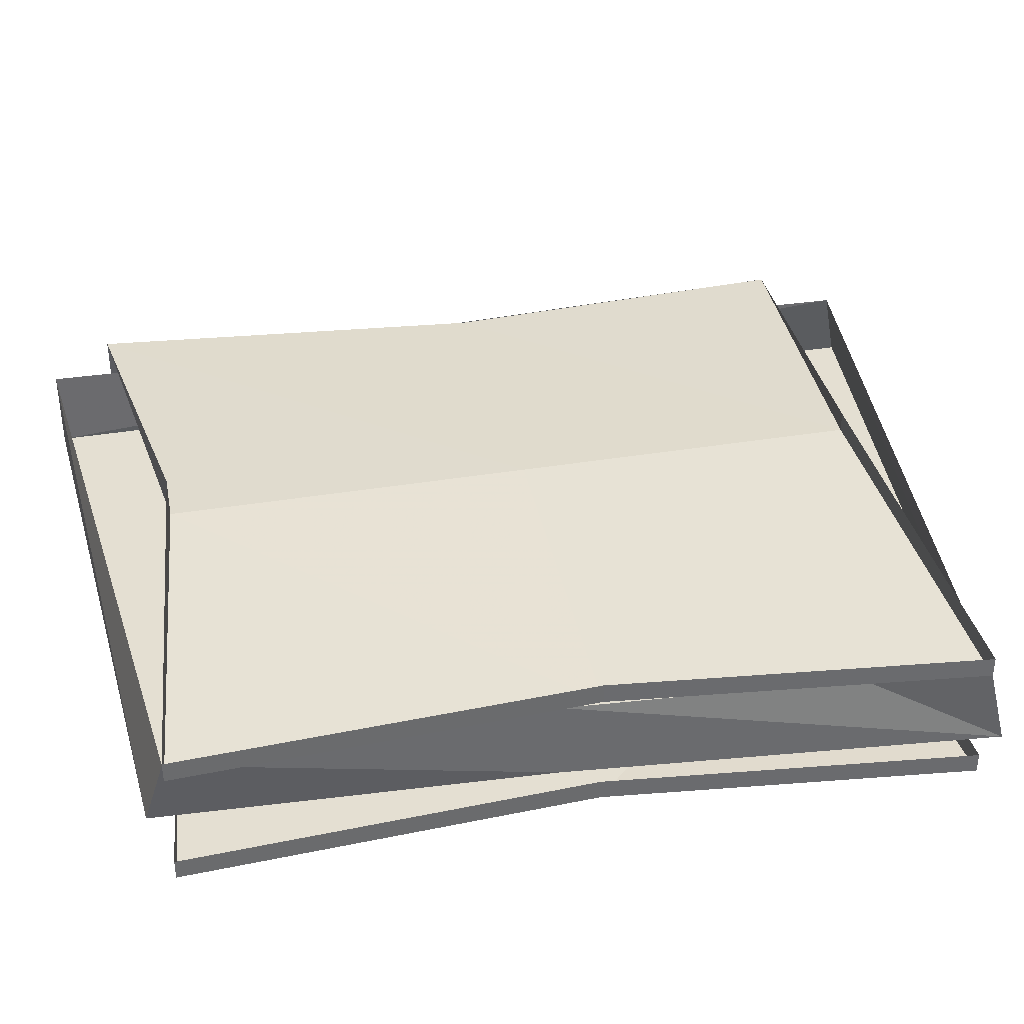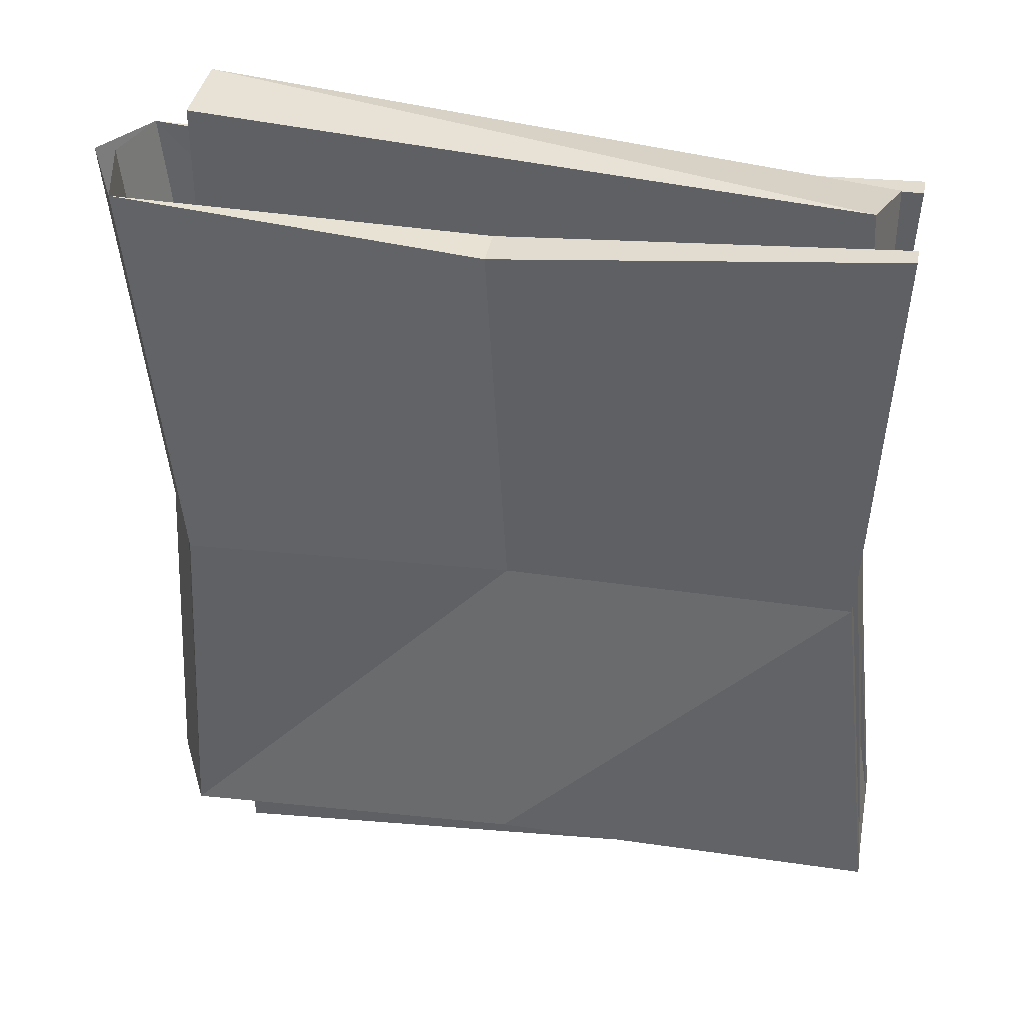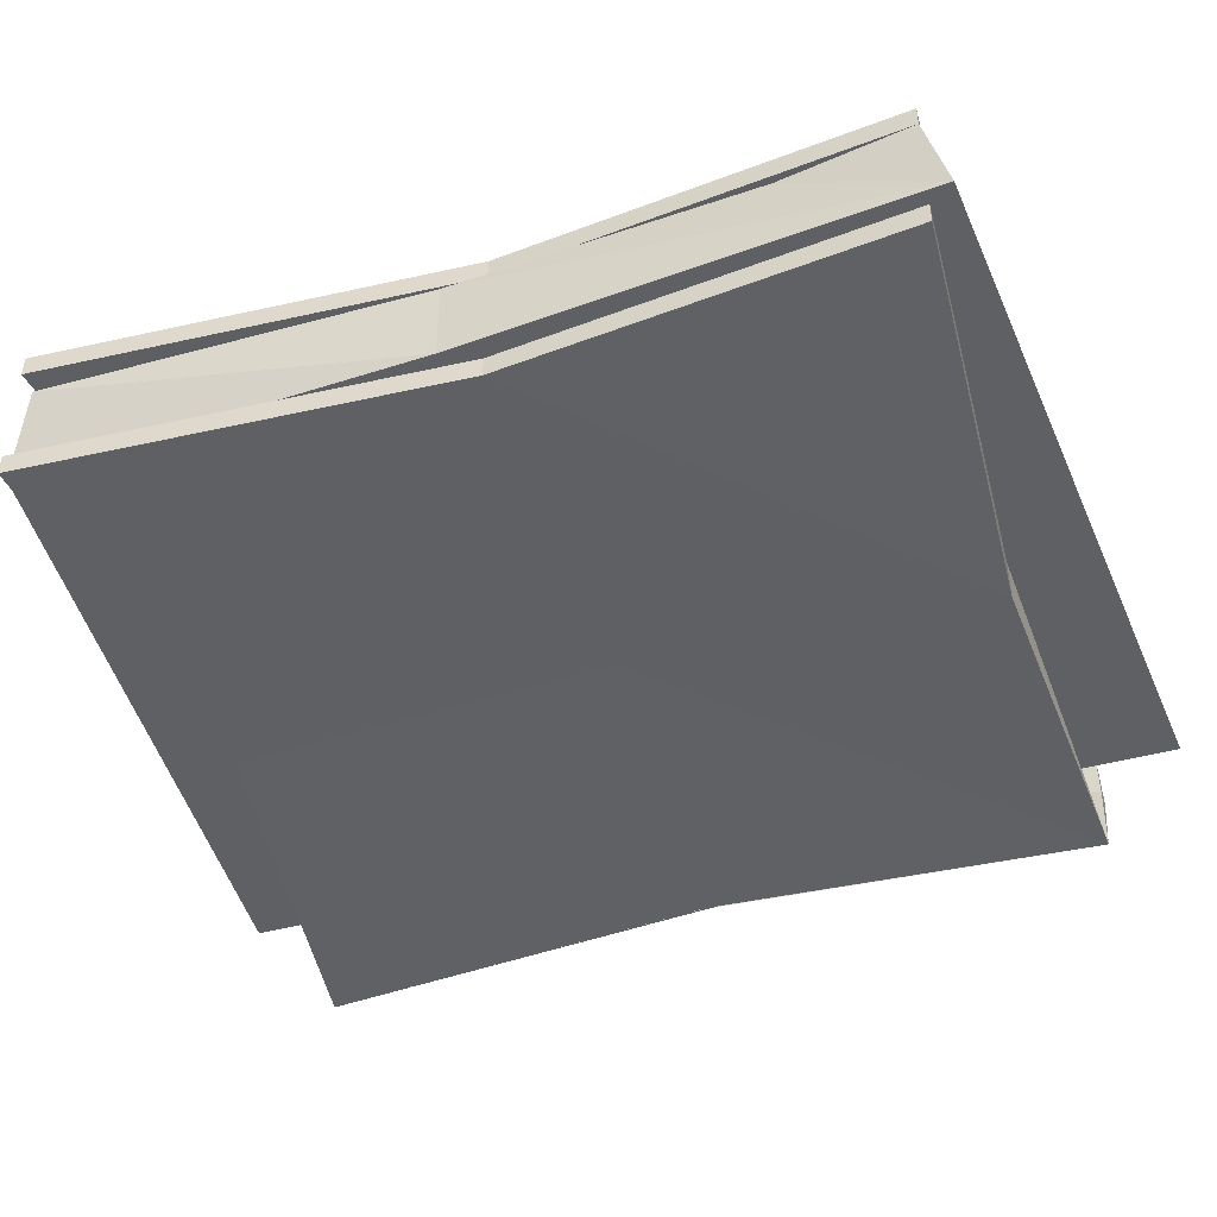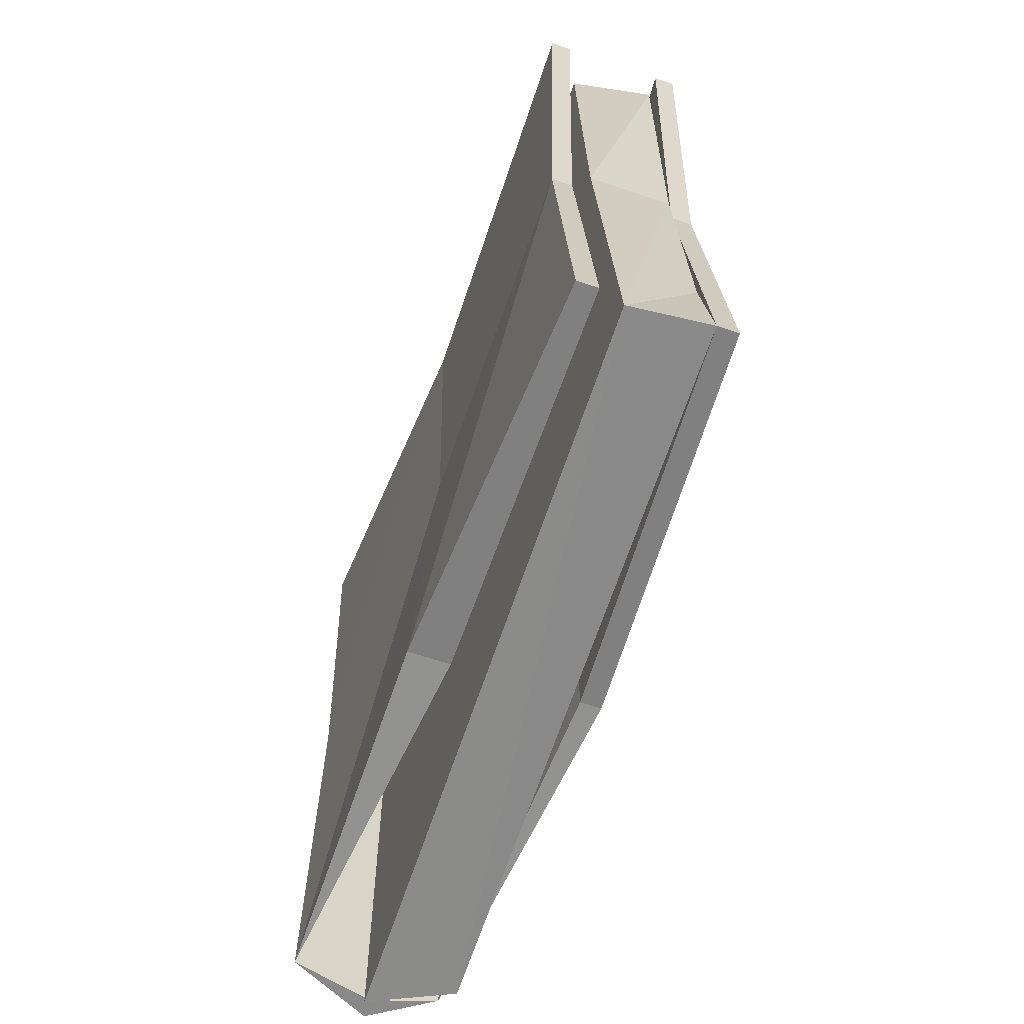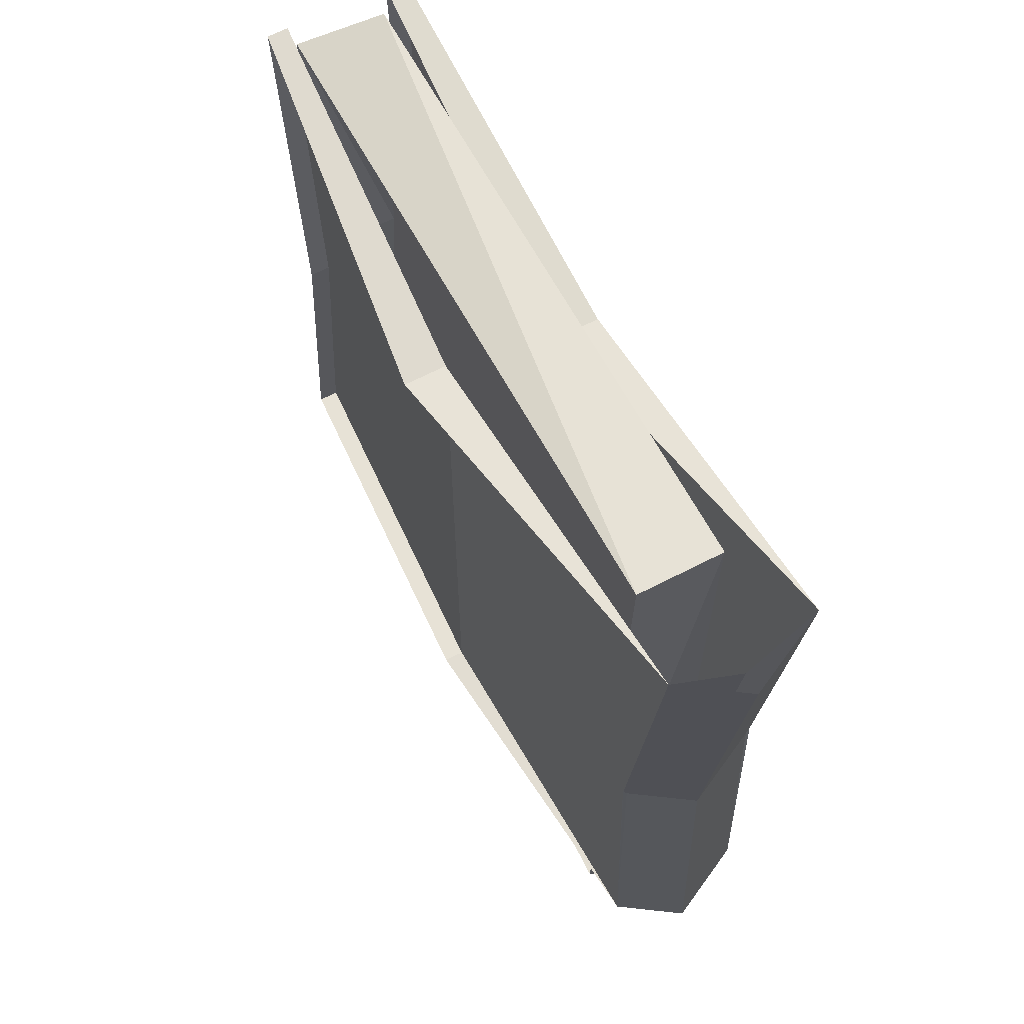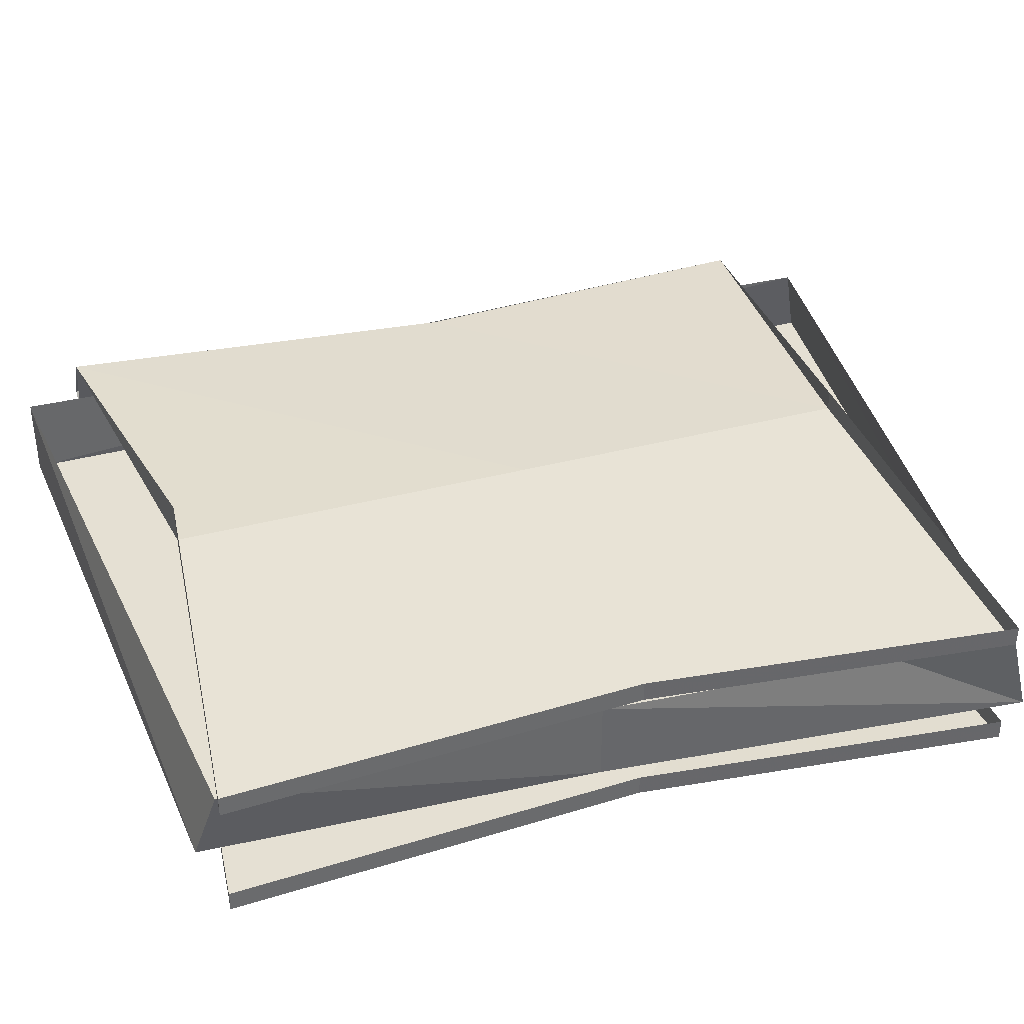
<metadata>
{"format":"obj","ext":"obj","renderer":"f3d","projection":"perspective","resolution":1024,"background":"white","views":[{"elev":37.0,"azim":77.9,"up":"+Y"},{"elev":38.5,"azim":10.6,"up":"+Z"},{"elev":-44.4,"azim":107.6,"up":"+Y"},{"elev":-63.0,"azim":71.1,"up":"+Z"},{"elev":65.6,"azim":-117.4,"up":"+Z"},{"elev":38.2,"azim":71.5,"up":"+Y"}]}
</metadata>
<code>
v -0.1328 -0.05469 0.1484
v -0.1094 -0.05469 0.1328
v 0.1094 -0.05469 0.1328
v -0.1328 -0.02344 0.1484
v -0.125 -0.02344 -0.1953
v -0.1328 -0.05469 -0.2031
v -0.1094 -0.05469 -0.1875
v 0.09375 -0.05469 0.125
v 0.1016 -0.05469 -0.007812
v 0.1172 -0.05469 -0.01562
v 0.1172 -0.02344 0.125
v 0.1328 -0.05469 -0.1797
v 0.1172 -0.02344 -0.01562
v 0.1016 -0.05469 -0.1641
v 0.1328 -0.02344 -0.1719
v 0.125 -0.02344 -0.125
v -0.01562 -0.07812 -0.1641
v 0.1172 -0.07031 -0.03125
v -0.01562 -0.07031 -0.03125
v -0.1484 -0.07812 -0.1719
v -0.01562 -0.0625 -0.1641
v 0.1328 -0.07031 -0.1719
v 0.1328 -0.0625 -0.1719
v 0.1172 -0.0625 -0.03125
v 0.125 -0.07031 0.125
v -0.02344 -0.07031 0.1094
v -0.1406 -0.07812 -0.03125
v -0.1641 -0.04688 -0.1719
v -0.1562 -0.04688 -0.1719
v -0.1406 -0.07812 -0.02344
v -0.1484 -0.04688 -0.02344
v -0.1562 -0.07812 0.125
v -0.1641 -0.04688 0.125
v -0.1406 -0.02344 -0.02344
v -0.1562 -0.02344 0.125
v -0.01562 -0.01562 -0.1641
v -0.01562 -0.01562 -0.03125
v -0.1406 -0.02344 -0.03125
v -0.1484 -0.02344 -0.1719
v -0.01562 -0.007812 -0.1641
v 0.1172 -0.02344 -0.03125
v -0.01562 -0.01562 0.1094
v -0.1719 -0.04688 0.125
v -0.1562 -0.04688 -0.03125
v -0.02344 -0.05469 0.1094
v 0.125 -0.0625 0.125
v 0.125 -0.02344 0.125
v 0.125 -0.01562 0.125
v -0.01562 0 0.1094
v 0.1328 -0.01562 -0.1719
v 0.1172 -0.01562 -0.03125
f 1 2 3
f 1 6 7
f 1 7 2
f 2 8 3
f 3 8 9
f 3 9 10
f 12 10 14
f 12 14 6
f 14 7 6
f 14 10 9
f 1 3 4
f 1 4 5
f 1 5 6
f 3 10 11
f 3 11 4
f 12 13 10
f 12 6 5
f 12 5 15
f 12 15 16
f 12 16 13
f 11 10 13
f 2 7 8
f 14 9 7
f 8 7 9
f 17 18 19
f 17 19 20
f 17 22 18
f 18 25 19
f 19 25 26
f 19 26 27
f 19 27 20
f 32 27 26
f 17 20 21
f 17 21 22
f 18 22 23
f 18 23 24
f 18 24 25
f 20 28 29
f 20 29 30
f 30 29 31
f 30 31 32
f 32 31 33
f 33 31 34
f 33 34 35
f 36 39 40
f 36 40 15
f 43 38 44
f 32 26 45
f 45 26 46
f 46 26 25
f 46 25 24
f 28 44 39
f 28 39 29
f 29 39 31
f 31 39 34
f 35 38 43
f 39 44 38
f 42 47 48
f 42 48 49
f 42 49 35
f 22 21 23
f 15 40 50
f 15 50 41
f 41 50 51
f 41 51 47
f 47 51 48
f 20 27 28
f 36 37 38
f 36 38 39
f 36 15 37
f 37 15 41
f 37 41 42
f 37 42 35
f 37 35 38
f 43 44 32
f 32 44 27
f 44 28 27
f 42 41 47

</code>
